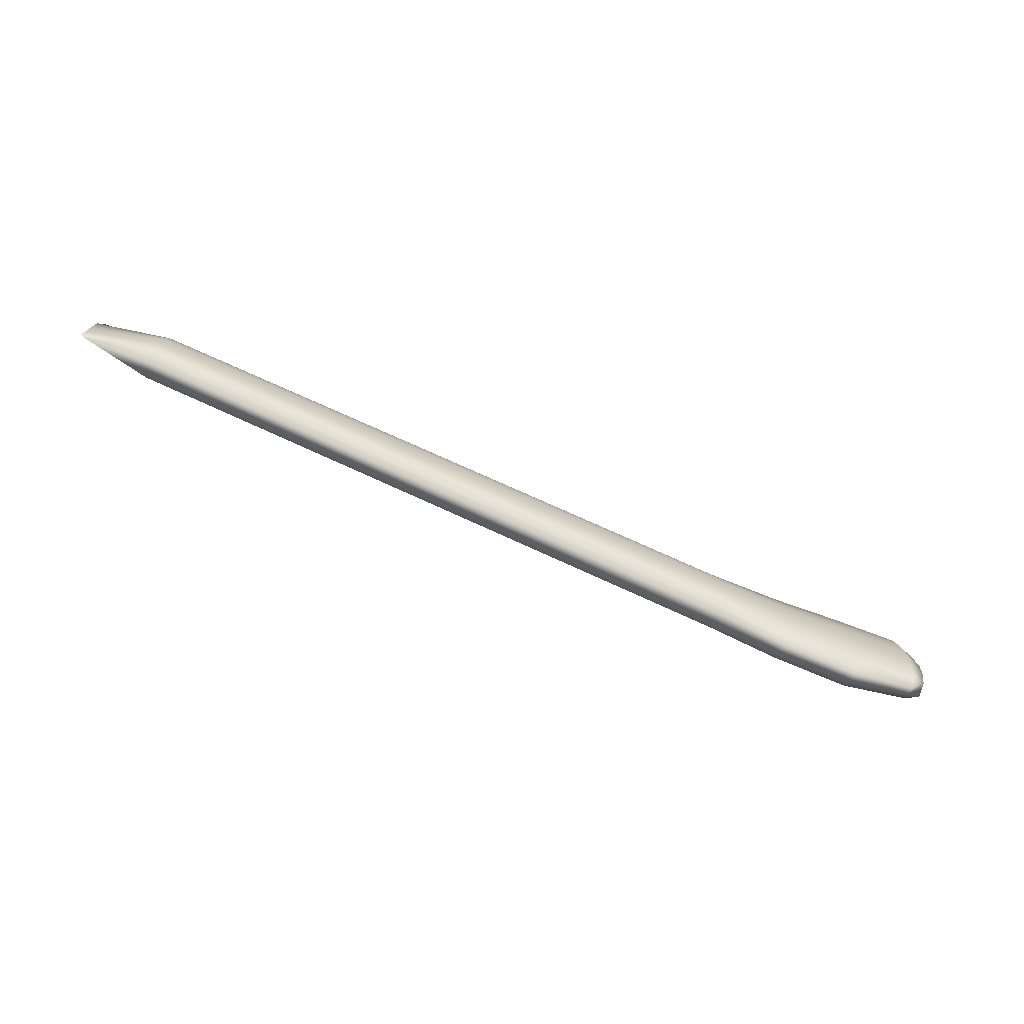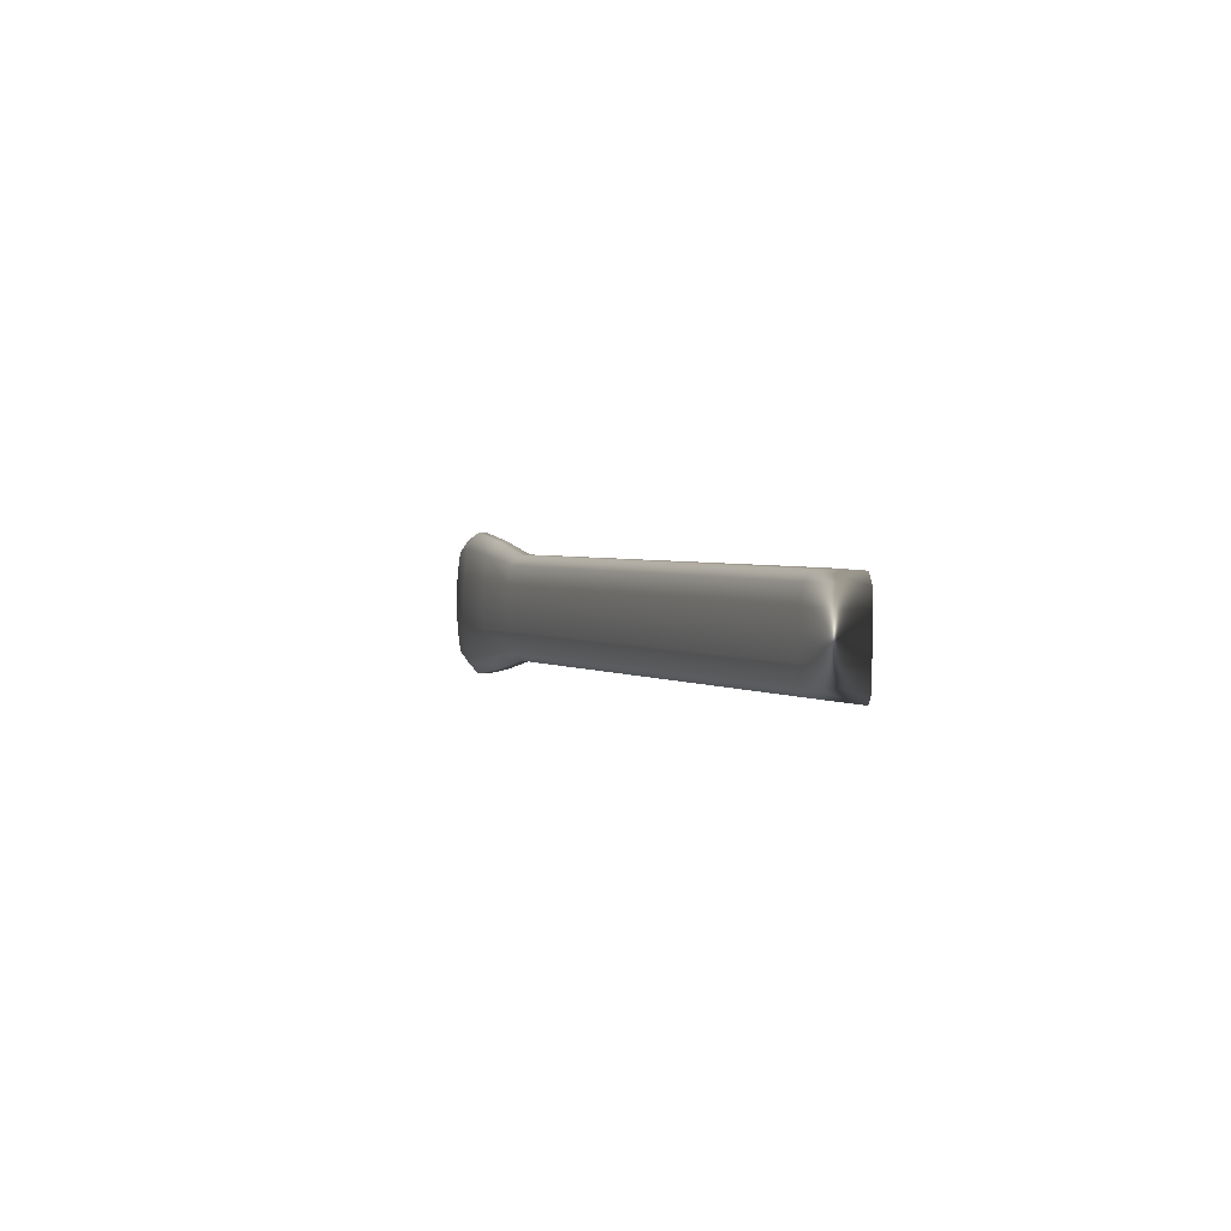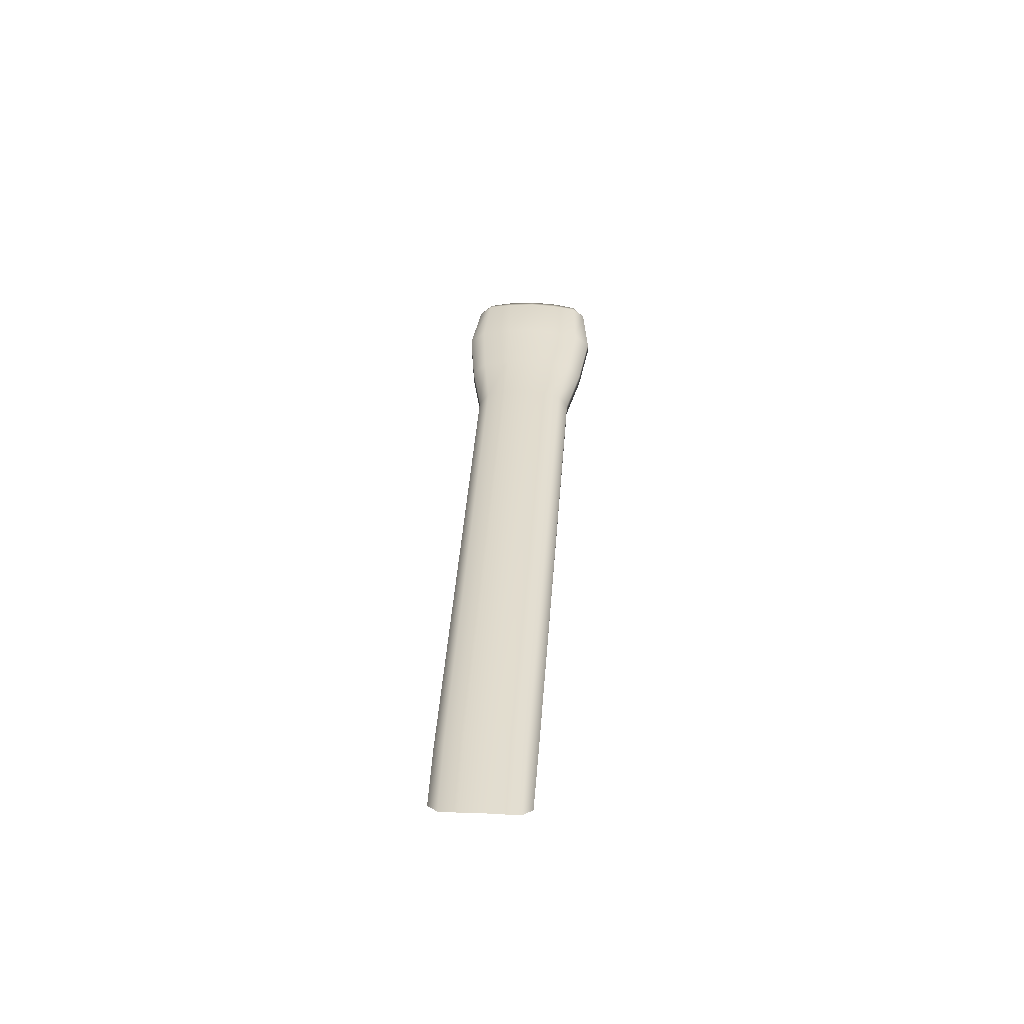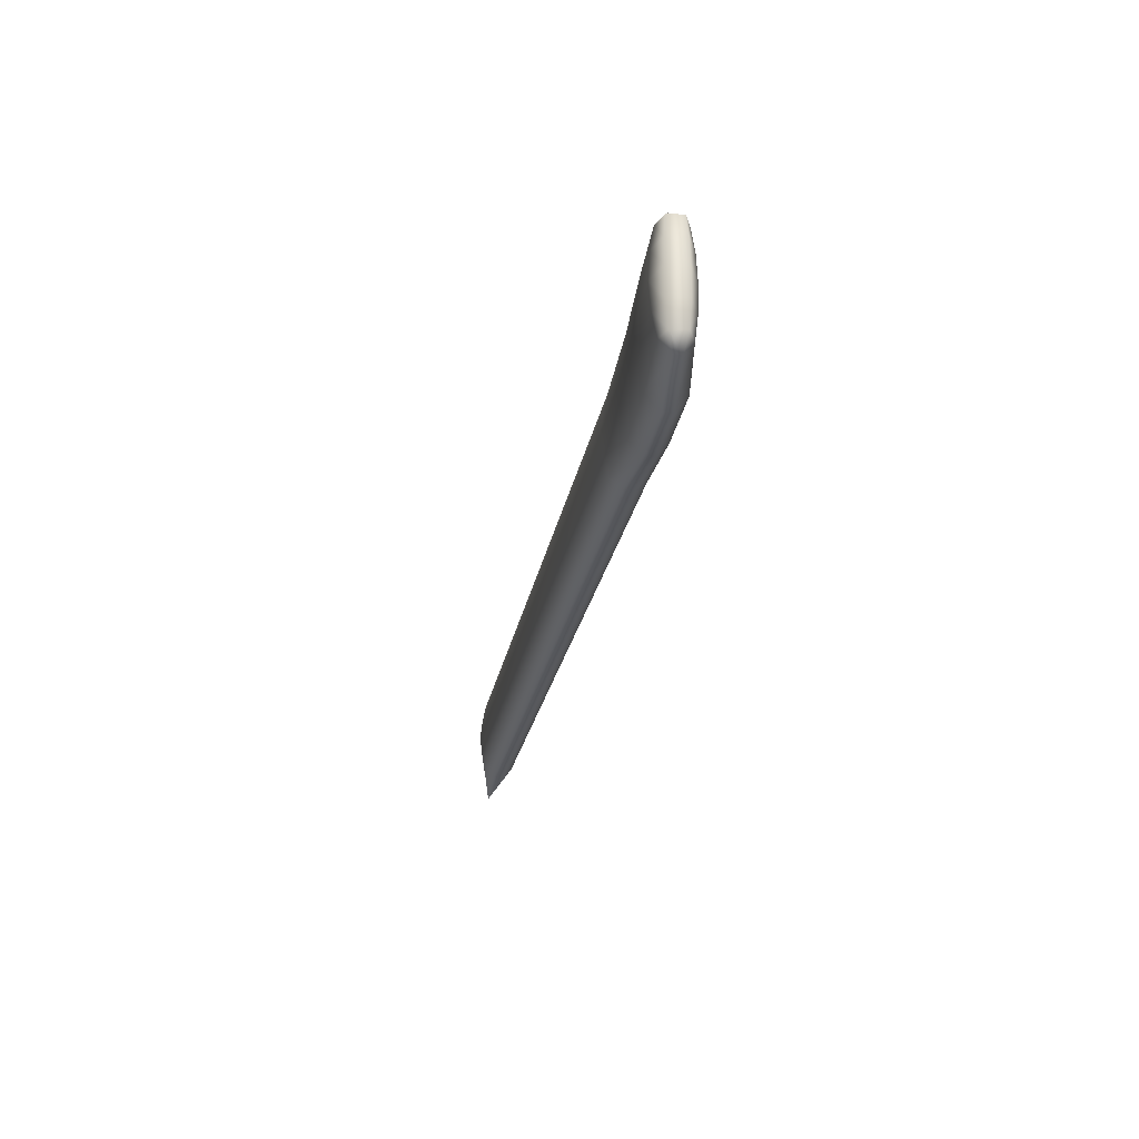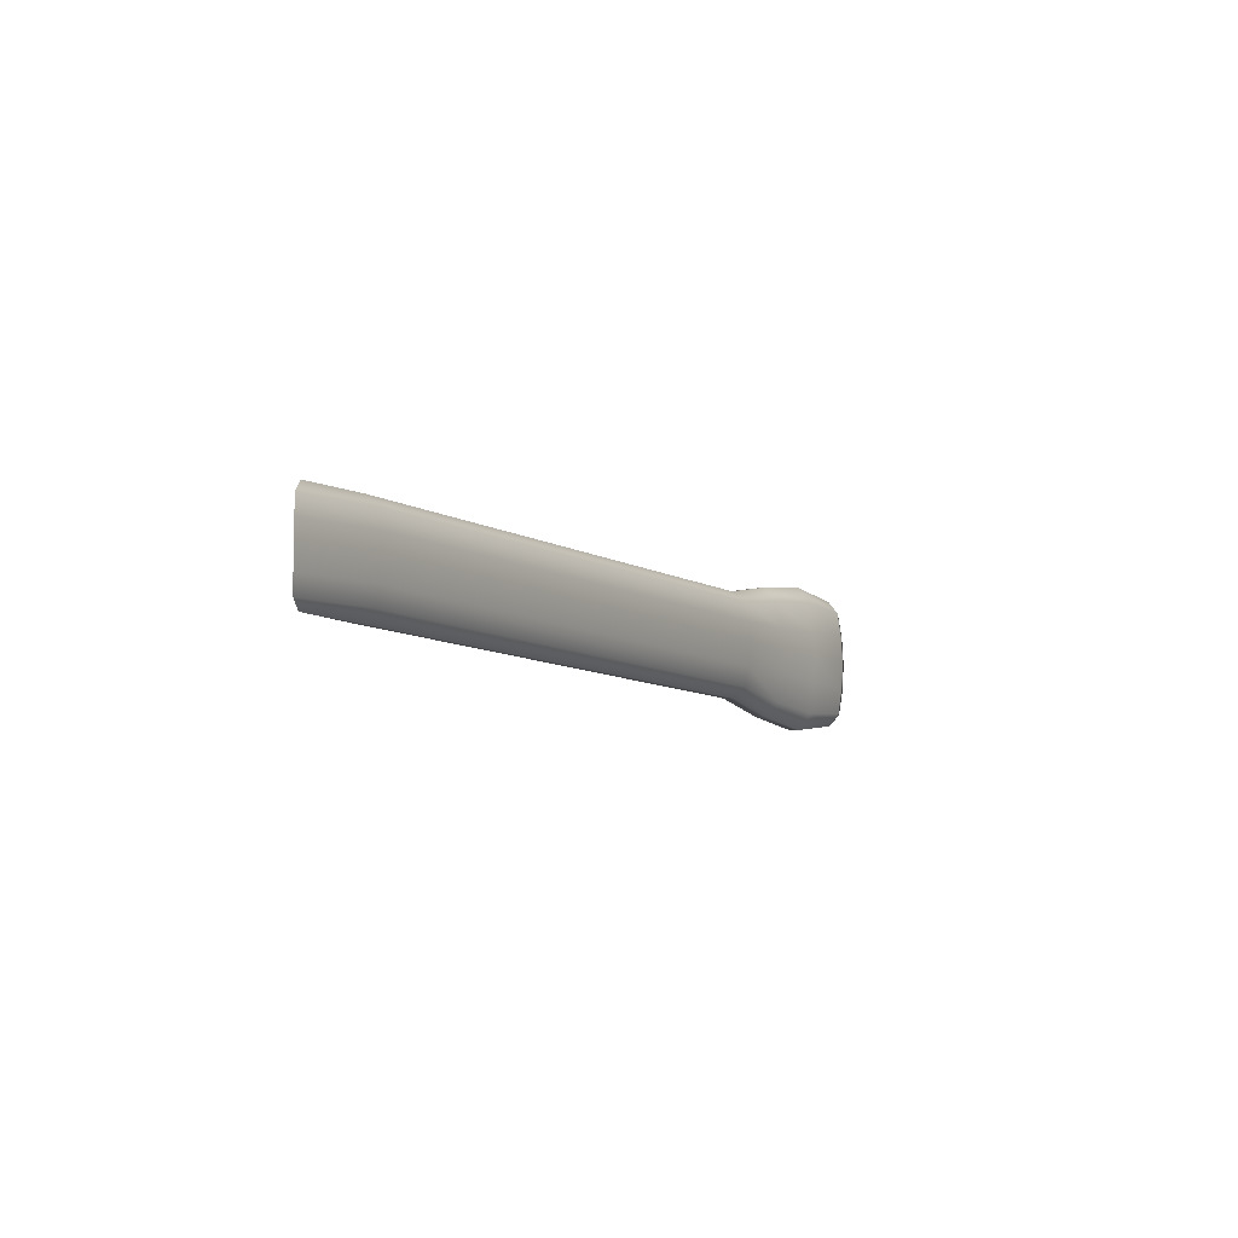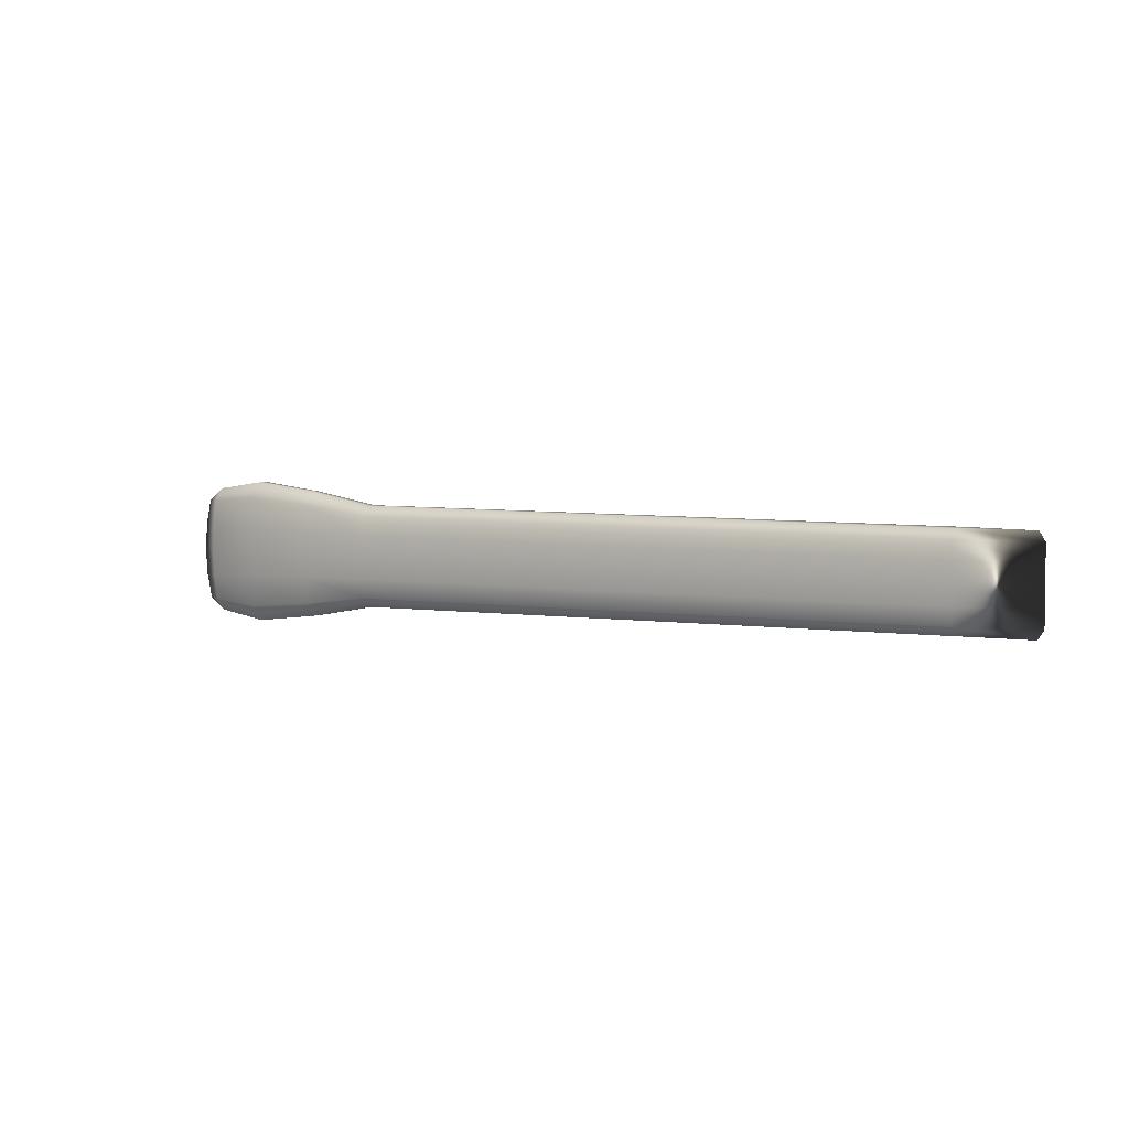
<metadata>
{"format":"obj","ext":"obj","renderer":"f3d","projection":"perspective","resolution":1024,"background":"white","views":[{"elev":-75.0,"azim":-22.4,"up":"+Y"},{"elev":2.0,"azim":-109.4,"up":"+Y"},{"elev":34.3,"azim":-86.7,"up":"+Z"},{"elev":-28.9,"azim":80.4,"up":"+Y"},{"elev":-6.9,"azim":-60.7,"up":"+Y"},{"elev":3.8,"azim":-144.3,"up":"+Y"}]}
</metadata>
<code>
g default
v 2.002 0.1126 -0.1345
v 2.001 0.2101 -0.1224
v 2.002 0.002999 -0.1387
v 2.002 -0.1066 -0.1345
v 2.001 -0.2041 -0.1224
v 1.998 -0.2535 -0.08729
v 1.998 0.2595 -0.08729
v 1.998 0.2595 -0.05305
v 1.995 0.2101 -0.01216
v 1.994 0.1126 0.002483
v 1.993 0.002999 0.01006
v 1.994 -0.1066 0.002483
v 1.995 -0.2041 -0.01216
v 1.998 -0.2535 -0.05305
v 2.06 0.2101 -0.09369
v 2.079 0.1126 -0.09749
v 2.089 0.002999 -0.09677
v 2.079 -0.1066 -0.09749
v 2.06 -0.2041 -0.09369
v 2.051 0.2101 -0.0334
v 2.067 0.1126 -0.02445
v 2.077 0.002999 -0.02219
v 2.067 -0.1066 -0.02445
v 2.051 -0.2041 -0.0334
v 1.149 0.089 -0.1708
v 1.148 0.002999 -0.1757
v 1.149 -0.083 -0.1708
v 1.149 -0.1595 -0.1566
v 1.151 -0.1983 -0.1155
v 1.157 -0.1993 -0.07588
v 1.159 -0.1591 -0.02747
v 1.16 -0.08267 -0.01113
v 1.16 0.002999 -0.002198
v 1.16 0.08866 -0.01113
v 1.159 0.1651 -0.02747
v 1.157 0.2053 -0.07588
v 1.151 0.2043 -0.1155
v 1.149 0.1655 -0.1566
v 1.447 0.002999 -0.1864
v 1.447 -0.08757 -0.1813
v 1.447 -0.1947 -0.1664
v 1.447 -0.2491 -0.1236
v 1.451 -0.2499 -0.08228
v 1.452 -0.1944 -0.03233
v 1.452 -0.0873 -0.01511
v 1.452 0.002999 -0.005873
v 1.452 0.0933 -0.01511
v 1.452 0.2004 -0.03233
v 1.451 0.2559 -0.08228
v 1.447 0.2551 -0.1236
v 1.447 0.2007 -0.1664
v 1.447 0.09356 -0.1813
v 1.741 -0.09593 -0.005769
v 1.74 0.002999 0.003696
v 1.741 0.1019 -0.005769
v 1.743 0.2259 -0.02377
v 1.746 0.2895 -0.07489
v 1.746 0.289 -0.1174
v 1.75 0.2261 -0.1611
v 1.751 0.1021 -0.1763
v 1.751 0.002999 -0.1815
v 1.751 -0.0961 -0.1763
v 1.75 -0.2201 -0.1611
v 1.746 -0.283 -0.1174
v 1.746 -0.2835 -0.07489
v 1.743 -0.2199 -0.02377
v -1.314 0.1442 0.05616
v -1.314 0.1838 0.01117
v -1.314 0.07729 0.06848
v -1.314 0.002999 0.07654
v -1.314 -0.07129 0.06848
v -1.314 -0.1382 0.05616
v -1.314 -0.1778 0.01117
v -1.314 0.18 -0.02496
v -1.314 0.1459 -0.06164
v -1.314 0.07862 -0.07434
v -1.314 0.002999 -0.0787
v -1.314 -0.07262 -0.07434
v -1.314 -0.1399 -0.06164
v -1.314 -0.174 -0.02496
v -1.583 0.1794 0.002795
v -1.607 0.1428 0.001592
v -1.607 0.07677 0.001262
v -1.607 0.002999 0.003091
v -1.607 -0.07077 0.001262
v -1.607 -0.1368 0.001592
v -1.583 -0.1734 0.002795
g FoodTallLUpperLeg
f 82 67 68 81
f 83 69 67 82
f 84 70 69 83
f 85 71 70 84
f 86 72 71 85
f 87 73 72 86
f 82 81 74 75
f 83 82 75 76
f 84 83 76 77
f 85 84 77 78
f 86 85 78 79
f 87 86 79 80
f 81 68 74
f 7 15 2
f 2 15 16 1
f 1 16 17 3
f 3 17 18 4
f 4 18 19 5
f 5 19 6
f 29 30 73 80
f 7 8 20 15
f 16 15 20 21
f 17 16 21 22
f 18 17 22 23
f 19 18 23 24
f 6 19 24 14
f 20 8 9
f 21 20 9 10
f 22 21 10 11
f 23 22 11 12
f 24 23 12 13
f 14 24 13
f 26 25 52 39
f 27 26 39 40
f 28 27 40 41
f 29 28 41 42
f 42 43 30 29
f 31 30 43 44
f 32 31 44 45
f 33 32 45 46
f 34 33 46 47
f 35 34 47 48
f 36 35 48 49
f 37 36 49 50
f 38 37 50 51
f 25 38 51 52
f 40 39 61 62
f 41 40 62 63
f 42 41 63 64
f 64 65 43 42
f 44 43 65 66
f 45 44 66 53
f 46 45 53 54
f 47 46 54 55
f 48 47 55 56
f 49 48 56 57
f 50 49 57 58
f 51 50 58 59
f 52 51 59 60
f 39 52 60 61
f 54 53 12 11
f 55 54 11 10
f 56 55 10 9
f 57 56 9 8
f 58 57 8 7
f 59 58 7 2
f 60 59 2 1
f 61 60 1 3
f 62 61 3 4
f 63 62 4 5
f 64 63 5 6
f 6 14 65 64
f 66 65 14 13
f 53 66 13 12
f 68 67 35 36
f 67 69 34 35
f 69 70 33 34
f 70 71 32 33
f 71 72 31 32
f 72 73 30 31
f 75 74 37 38
f 76 75 38 25
f 77 76 25 26
f 78 77 26 27
f 79 78 27 28
f 80 79 28 29
f 74 68 36 37
f 80 73 87

</code>
